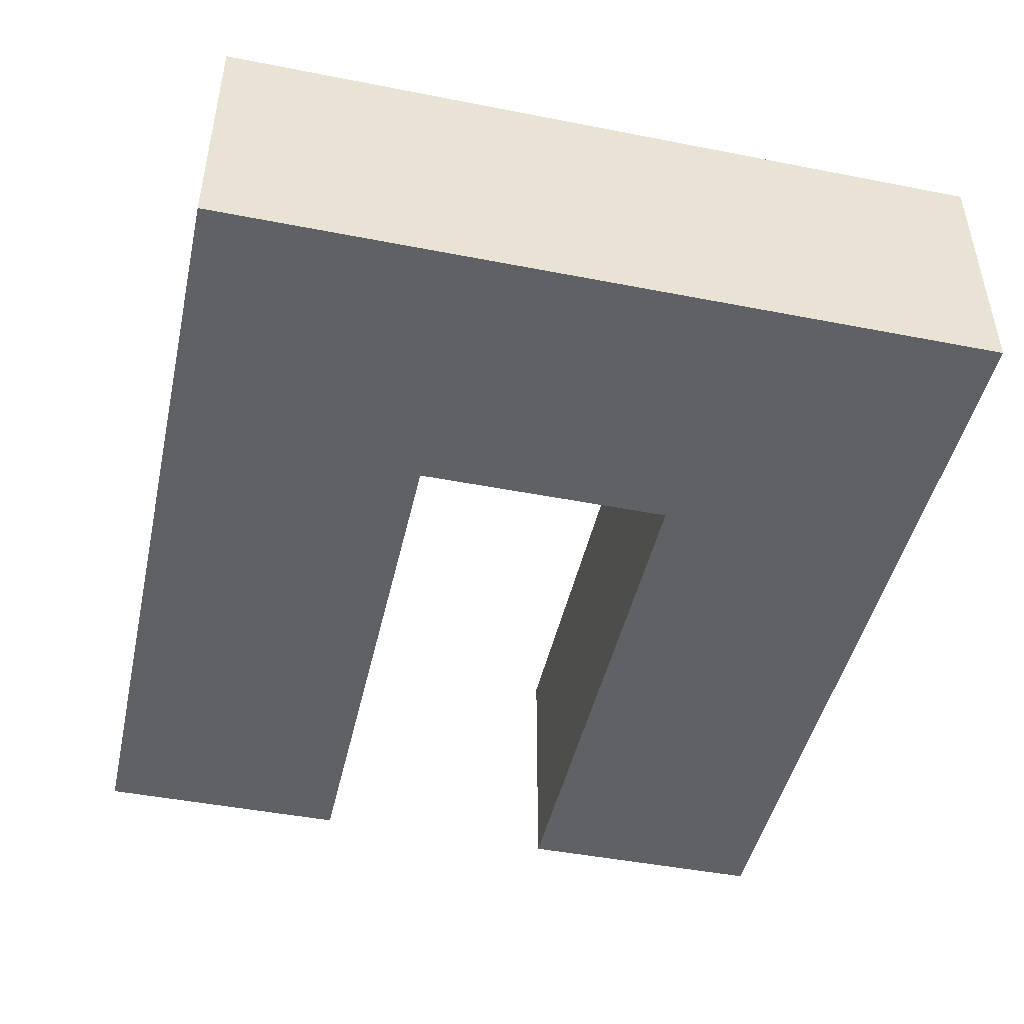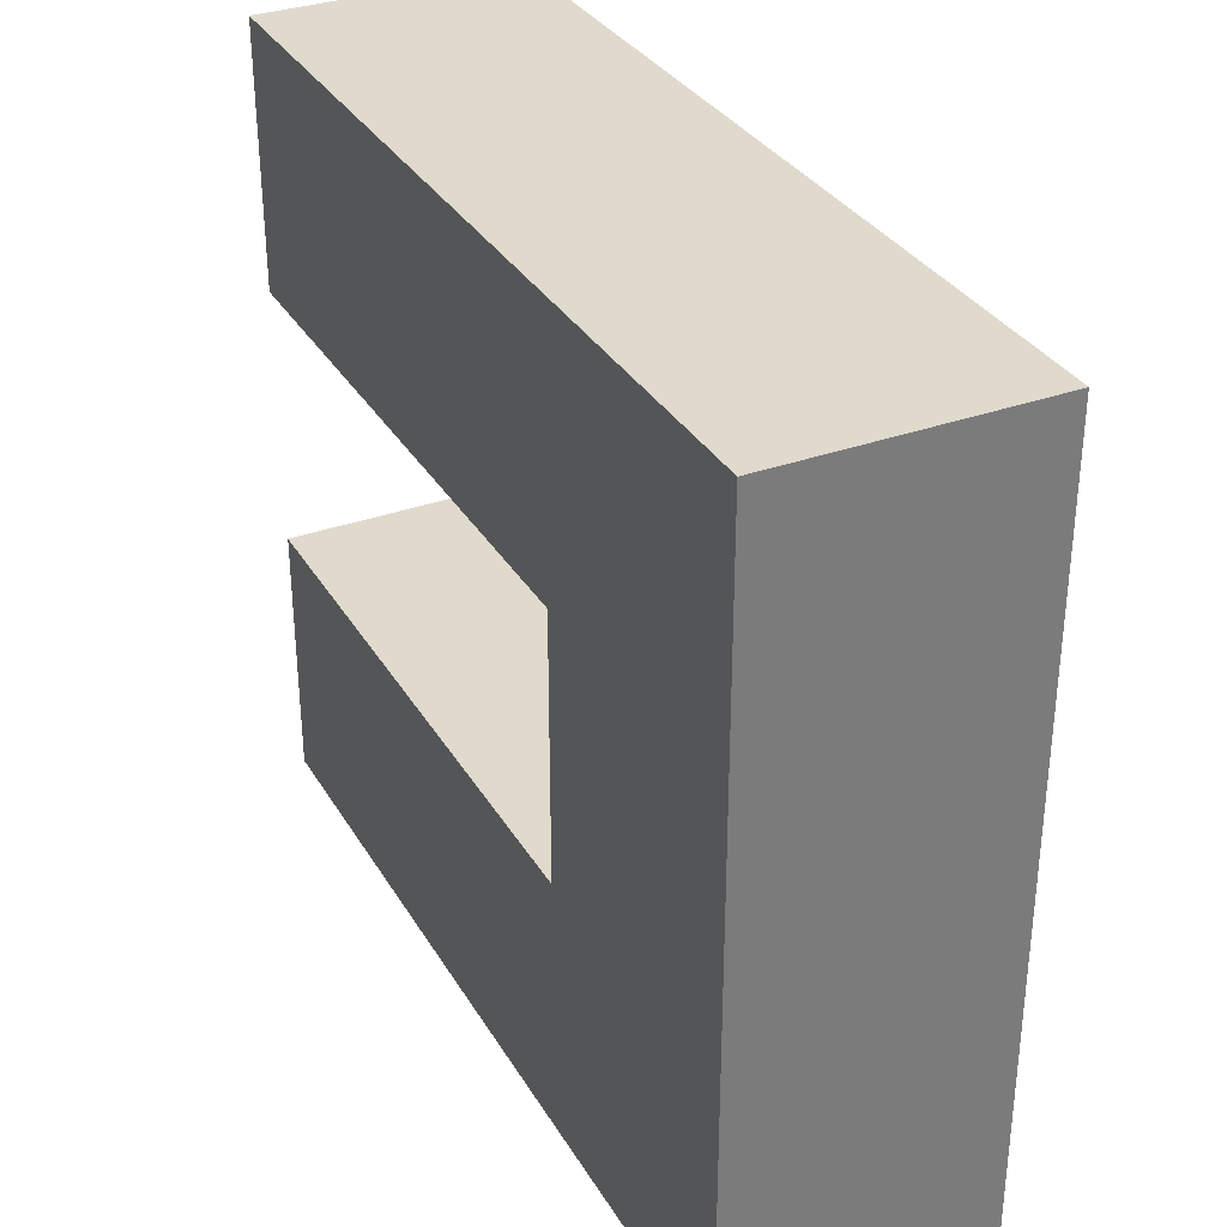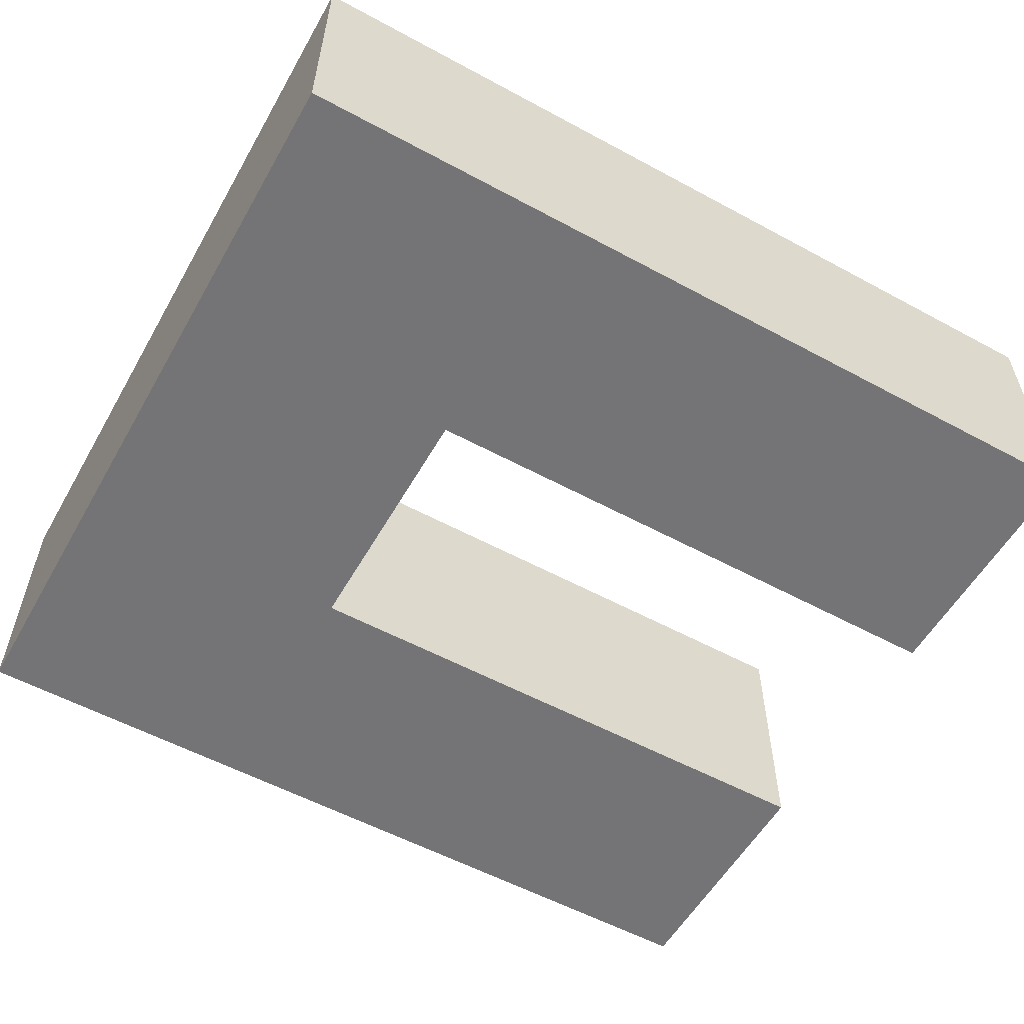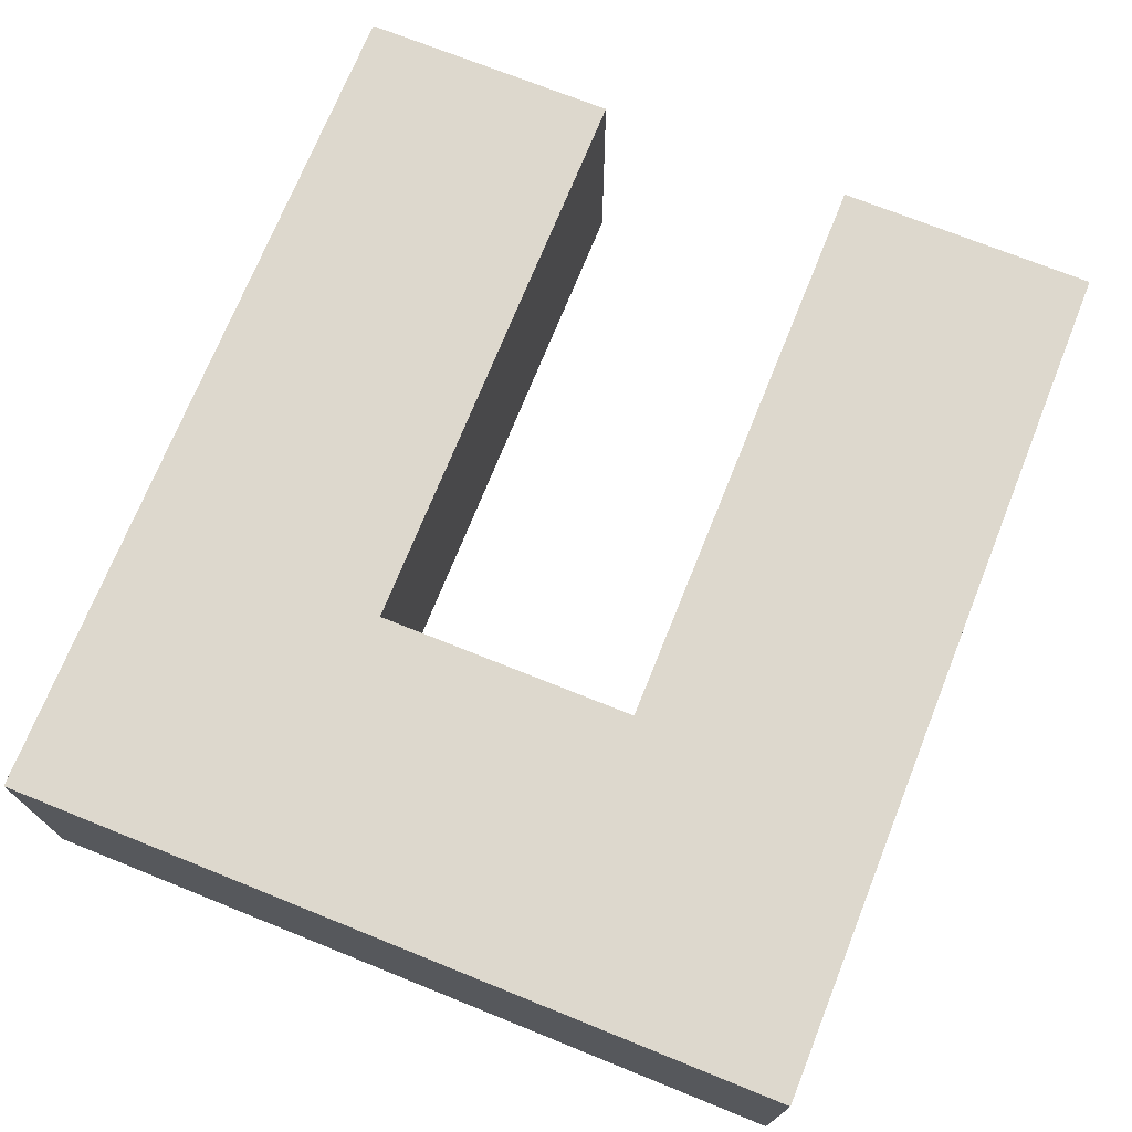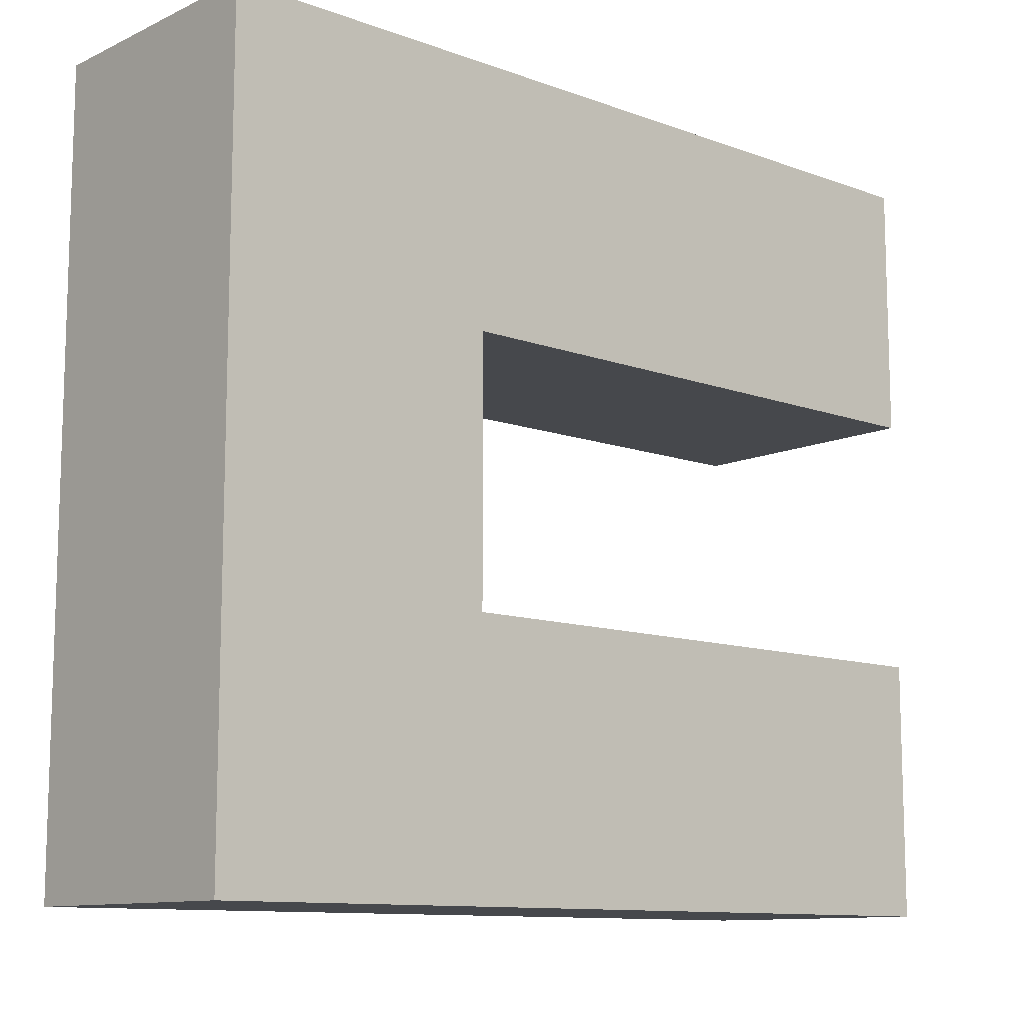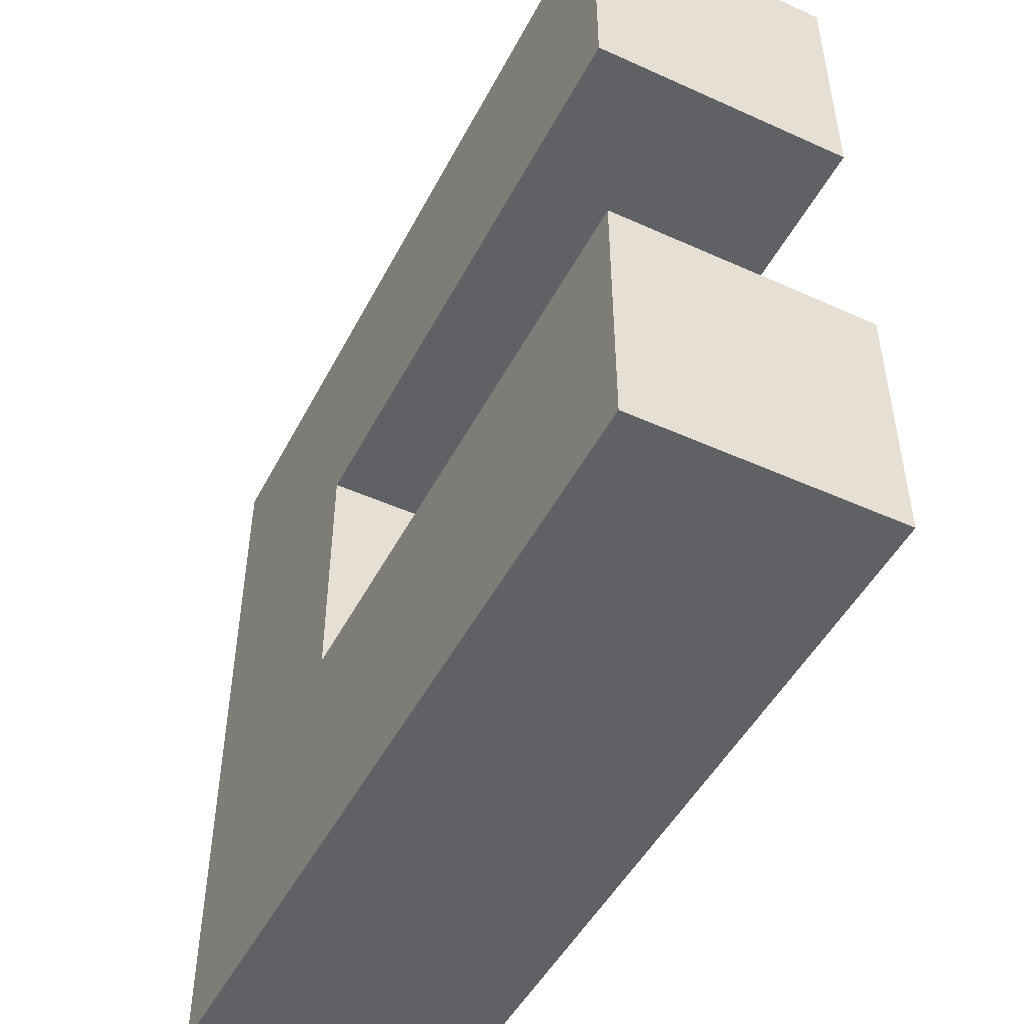
<metadata>
{"format":"obj","ext":"obj","renderer":"f3d","projection":"perspective","resolution":1024,"background":"white","views":[{"elev":-46.2,"azim":77.4,"up":"+Y"},{"elev":33.0,"azim":63.6,"up":"+Z"},{"elev":-56.3,"azim":150.5,"up":"+Y"},{"elev":72.3,"azim":111.9,"up":"+Y"},{"elev":-11.1,"azim":138.2,"up":"+Z"},{"elev":-48.5,"azim":-116.7,"up":"+Z"}]}
</metadata>
<code>
v 6.5 3.213 -6.326
v 6.5 -2.787 -6.326
v -13.5 -2.787 -6.326
v -13.5 3.213 -6.326
v 0 -2.787 -0.3255
v 0 3.213 -0.3255
v -13.5 3.213 -0.3255
v -13.5 -2.787 -0.3255
v -13.5 -2.787 -6.326
v -13.5 -2.787 -0.3255
v -13.5 3.213 -0.3255
v -13.5 3.213 -6.326
v 0 3.213 5.674
v 0 -2.787 5.674
v -13.5 -2.787 5.674
v -13.5 3.213 5.674
v 6.5 -2.787 11.67
v 6.5 3.213 11.67
v -13.5 3.213 11.67
v -13.5 -2.787 11.67
v -13.5 3.213 5.674
v -13.5 -2.787 5.674
v -13.5 -2.787 11.67
v -13.5 3.213 11.67
v 0 3.213 -0.3255
v 0 3.213 5.674
v -13.5 3.213 5.674
v -13.5 3.213 11.67
v 6.5 3.213 11.67
v 6.5 3.213 -6.326
v -13.5 3.213 -6.326
v -13.5 3.213 -0.3255
v 0 -2.787 5.674
v 0 -2.787 -0.3255
v -13.5 -2.787 -0.3255
v -13.5 -2.787 -6.326
v 6.5 -2.787 -6.326
v 6.5 -2.787 11.67
v -13.5 -2.787 11.67
v -13.5 -2.787 5.674
v 6.5 -2.787 11.67
v 6.5 -2.787 -6.326
v 6.5 3.213 -6.326
v 6.5 3.213 11.67
v 0 -2.787 -0.3255
v 0 -2.787 5.674
v 0 3.213 5.674
v 0 3.213 -0.3255
g 963a2f3e-e2bd-11ea-b45e-54bf646e7e1f
f 1 2 4
f 4 2 3
g 963ec3ca-e2bd-11ea-af04-54bf646e7e1f
f 5 6 8
f 8 6 7
g 964dba38-e2bd-11ea-bf7c-54bf646e7e1f
f 9 10 12
f 12 10 11
g 96518b64-e2bd-11ea-83f2-54bf646e7e1f
f 13 14 16
f 16 14 15
g 96550e5c-e2bd-11ea-a058-54bf646e7e1f
f 17 18 20
f 20 18 19
g 96592db8-e2bd-11ea-acd1-54bf646e7e1f
f 22 23 21
f 21 23 24
g 9569eca6-e2bd-11ea-a58b-54bf646e7e1f
f 26 30 25
f 25 30 31
f 25 31 32
f 27 28 26
f 26 28 29
f 26 29 30
g 9572045c-e2bd-11ea-86c4-54bf646e7e1f
f 34 38 33
f 33 38 39
f 33 39 40
f 35 36 34
f 34 36 37
f 34 37 38
g 9575d594-e2bd-11ea-845a-54bf646e7e1f
f 41 42 44
f 44 42 43
g 9579ce00-e2bd-11ea-aa79-54bf646e7e1f
f 45 46 48
f 48 46 47

</code>
